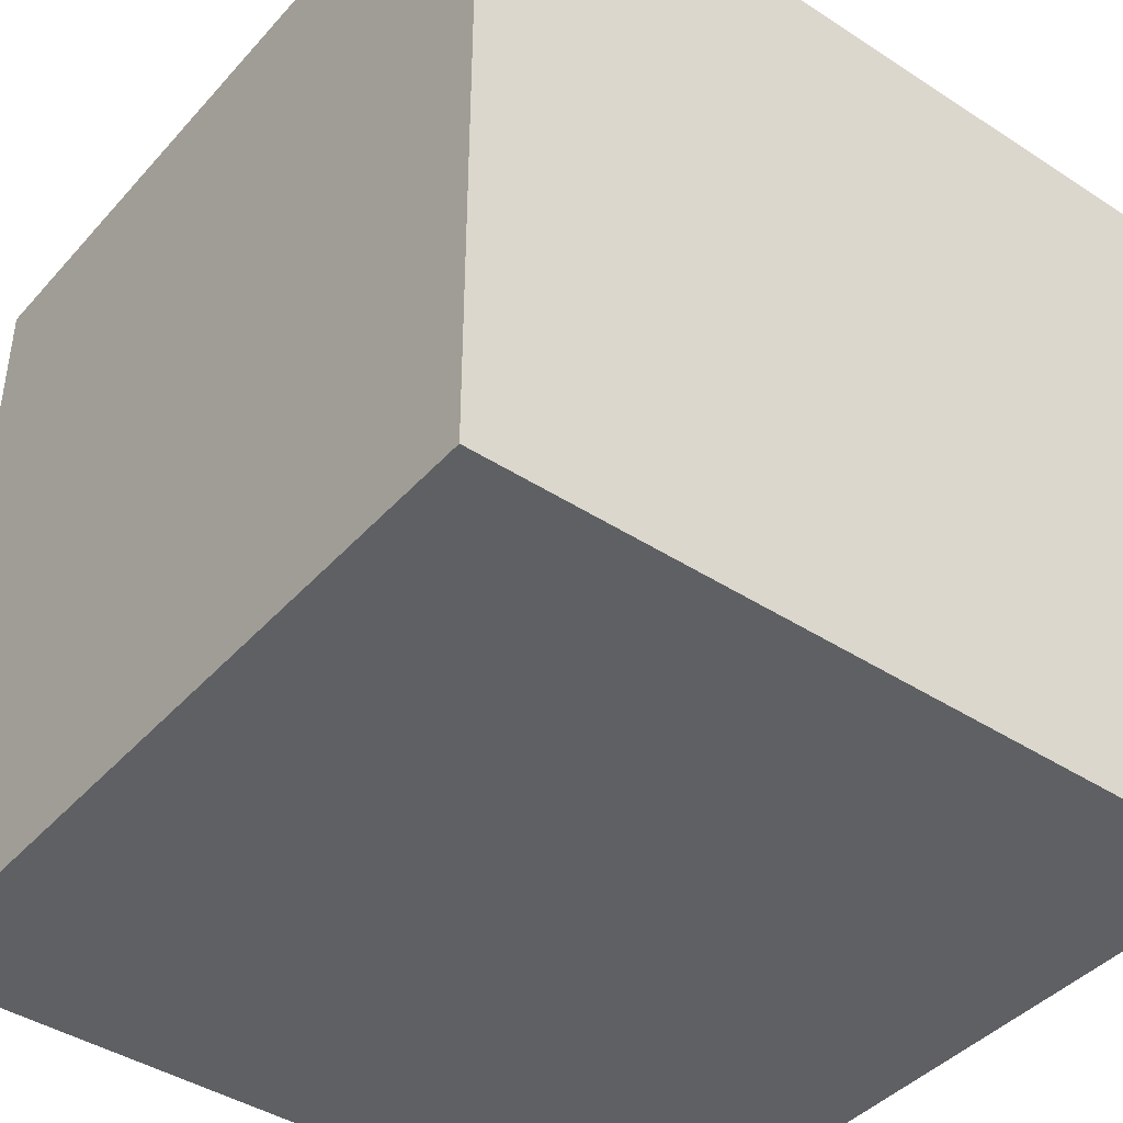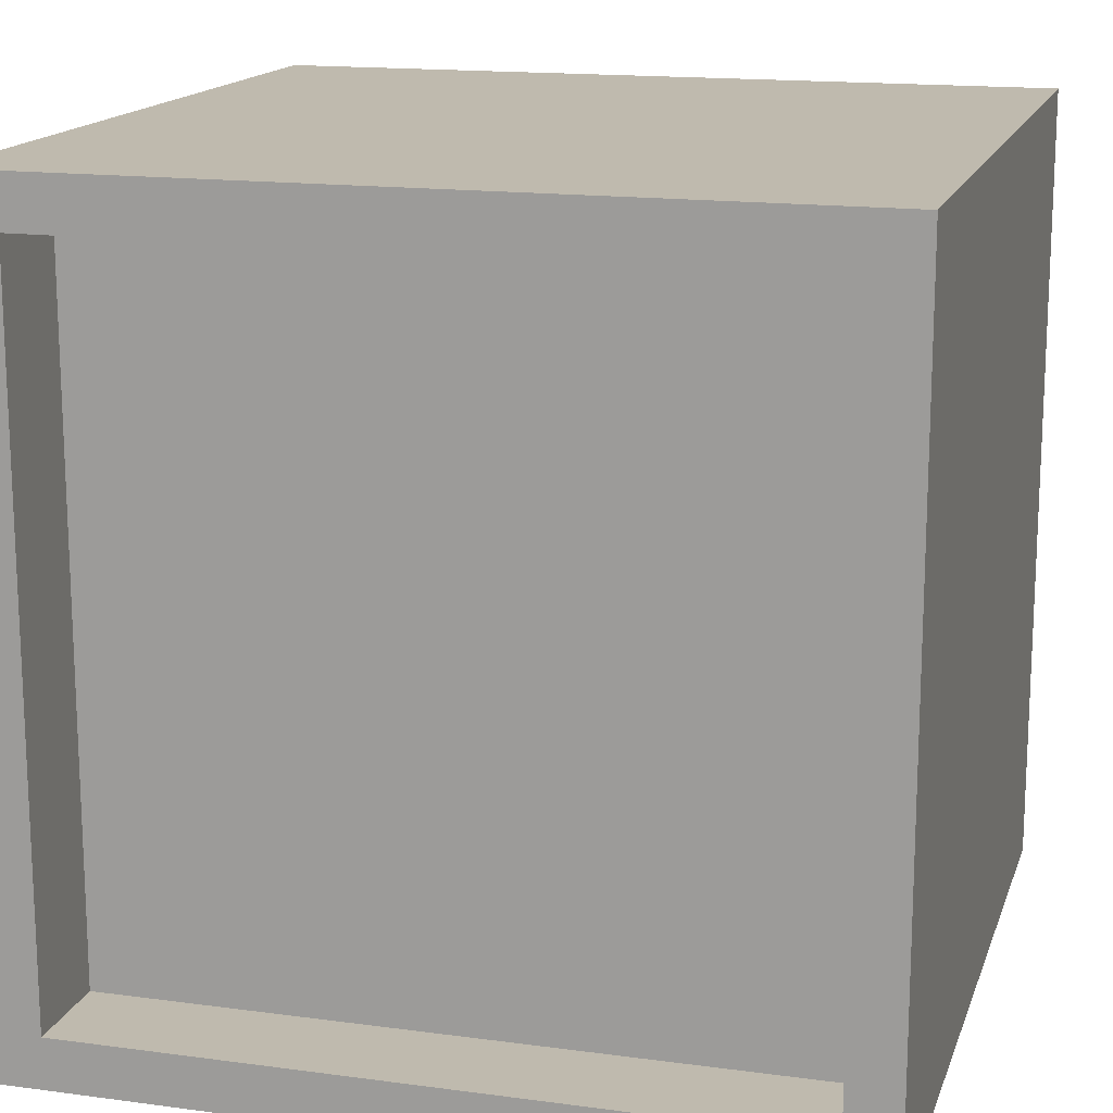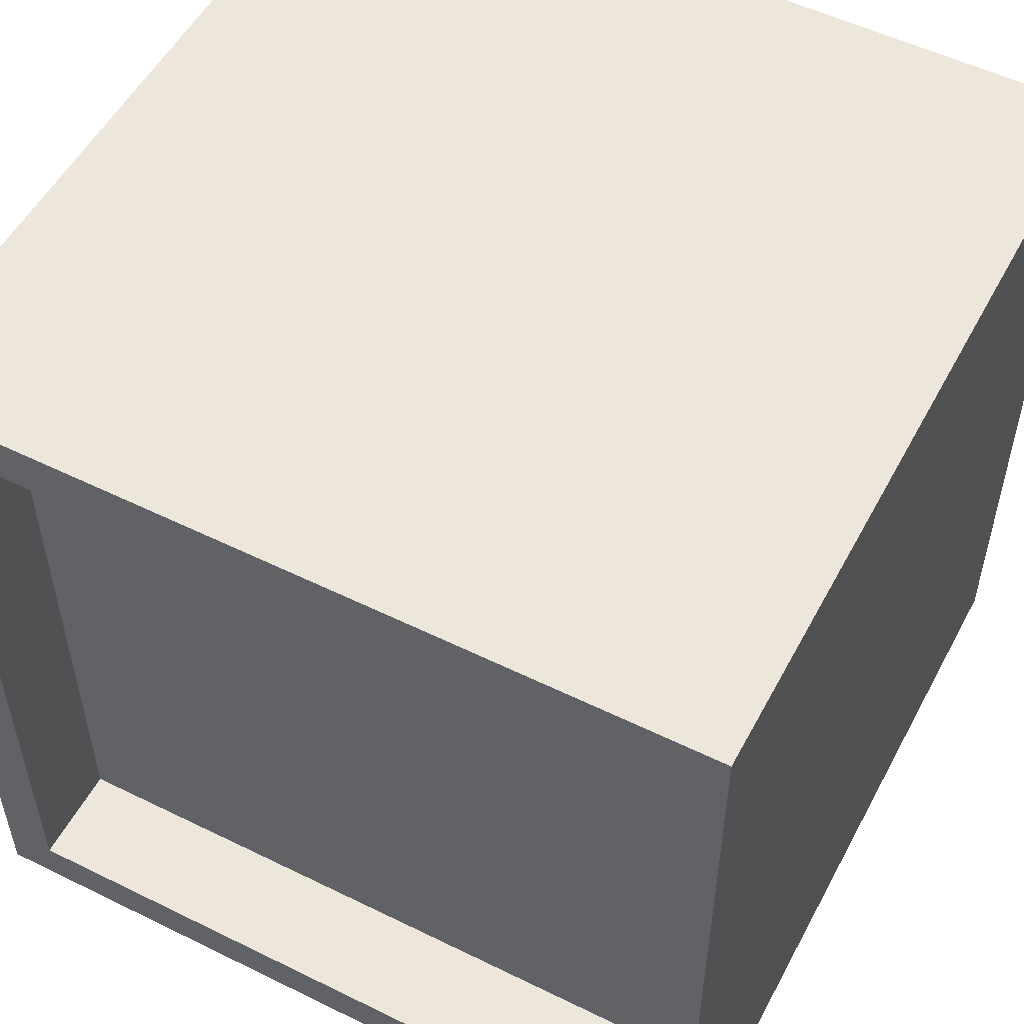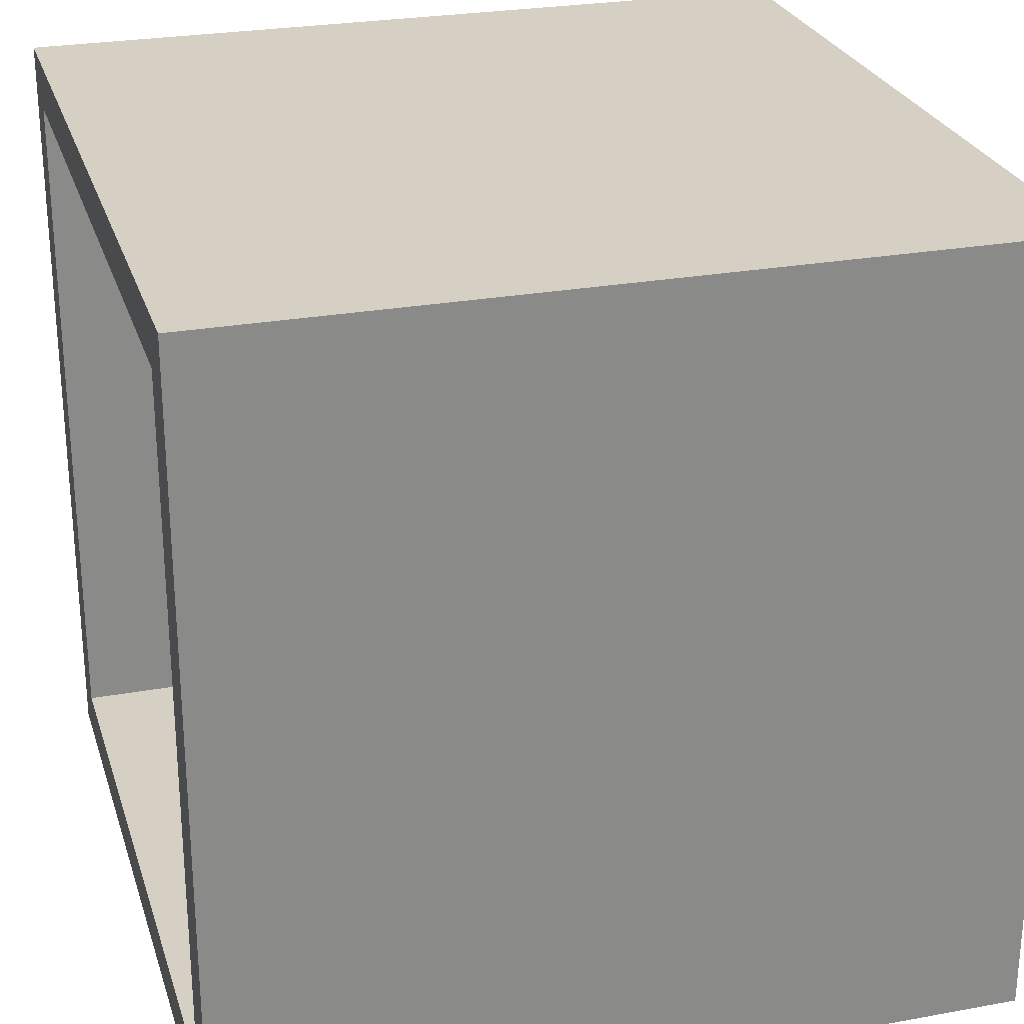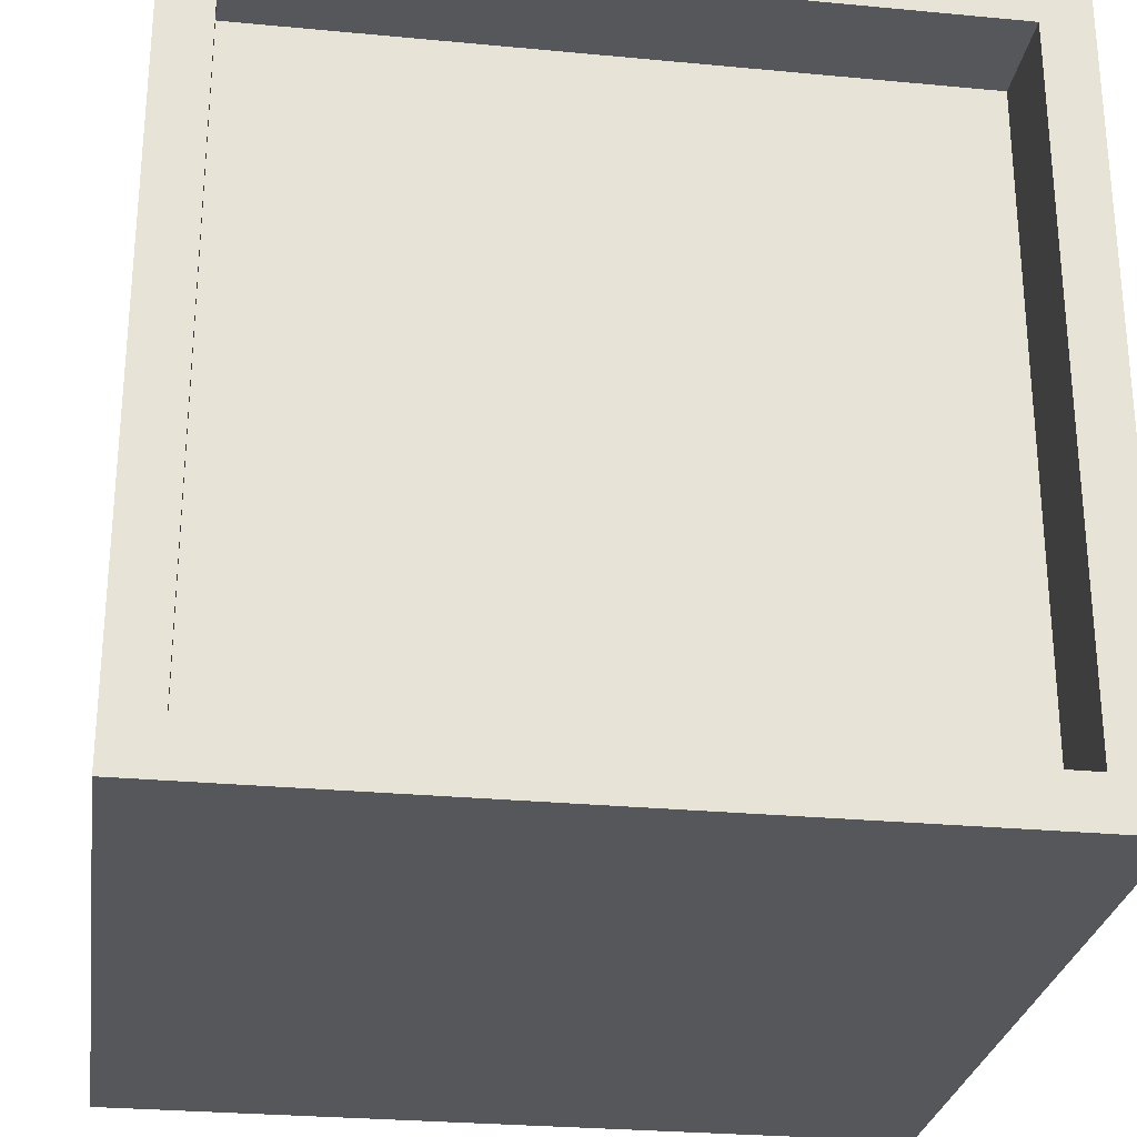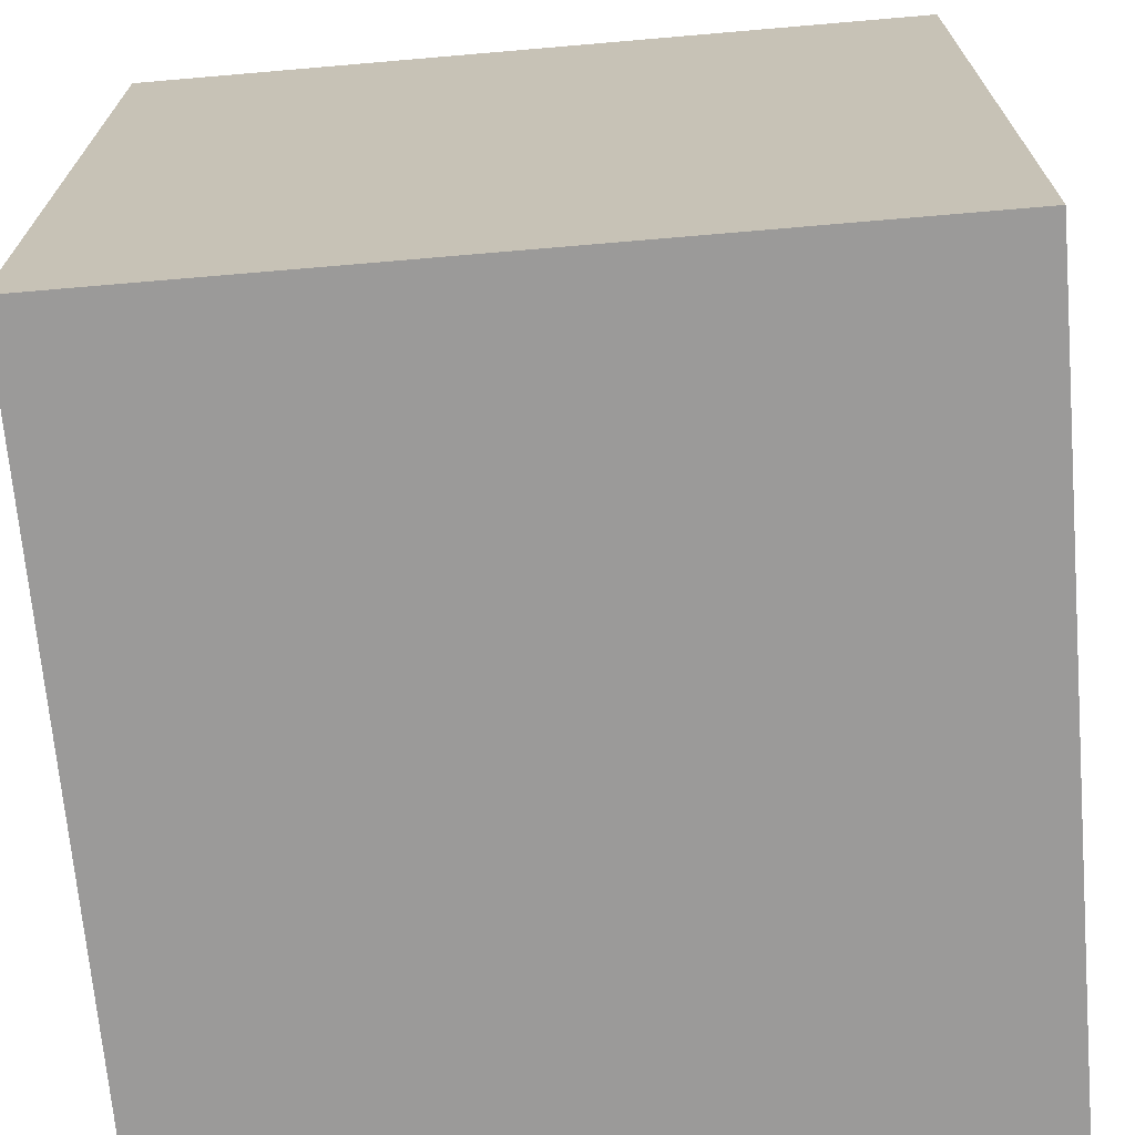
<metadata>
{"format":"obj","ext":"obj","renderer":"f3d","projection":"perspective","resolution":1024,"background":"white","views":[{"elev":-42.2,"azim":52.1,"up":"+Y"},{"elev":15.7,"azim":-164.3,"up":"+Z"},{"elev":53.4,"azim":-152.3,"up":"+Z"},{"elev":26.4,"azim":-106.0,"up":"+Z"},{"elev":-27.3,"azim":171.7,"up":"+Z"},{"elev":-69.5,"azim":-85.1,"up":"+Y"}]}
</metadata>
<code>
o Cube
v 0.5 -0.5 -0.5
v 0.5 -0.5 0.5
v -0.5 -0.5 -0.5
v -0.5 -0.5 0.5
v -0.5 0.5 -0.5
v 0.5 0.5 -0.5
v -0.5 0.5 0.5
v 0.4375 0.5 0.4375
v -0.4375 0.5 0.4375
v -0.4375 0.5 -0.4375
v 0.4375 0.5 -0.4375
v 0.4375 0.375 0.4375
v -0.4375 0.375 0.4375
v -0.4375 0.375 -0.4375
v 0.4375 0.375 -0.4375
v 0.5 0.5 0.5
g Cube_Cube_wood
f 1 6 16 2
f 2 16 7 4
f 4 7 5 3
f 3 5 6 1
f 2 4 3 1
f 9 10 5 7
f 8 11 15 12
f 10 11 6 5
f 16 6 11 8
f 11 10 14 15
f 10 9 13 14
f 9 8 12 13
f 7 16 8 9
g Cube_Cube_dirt
f 15 14 13 12

</code>
